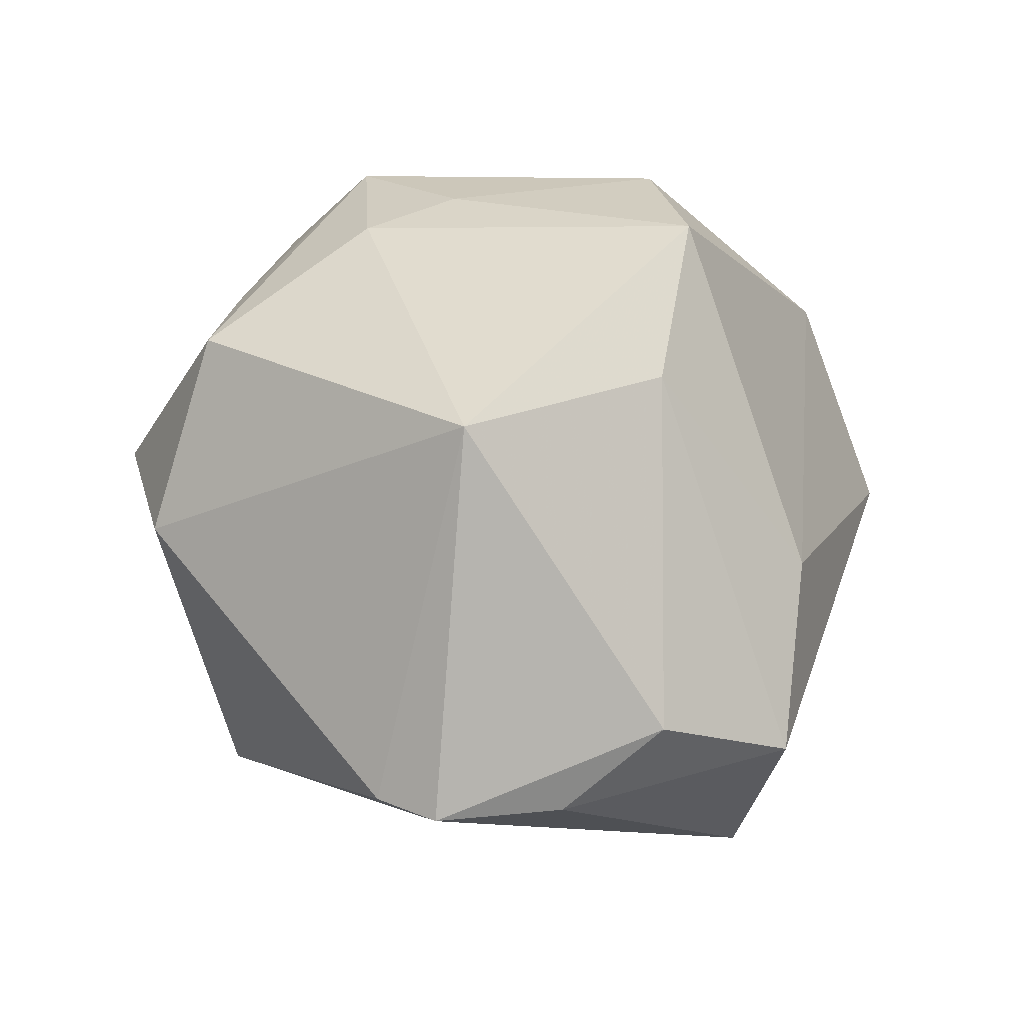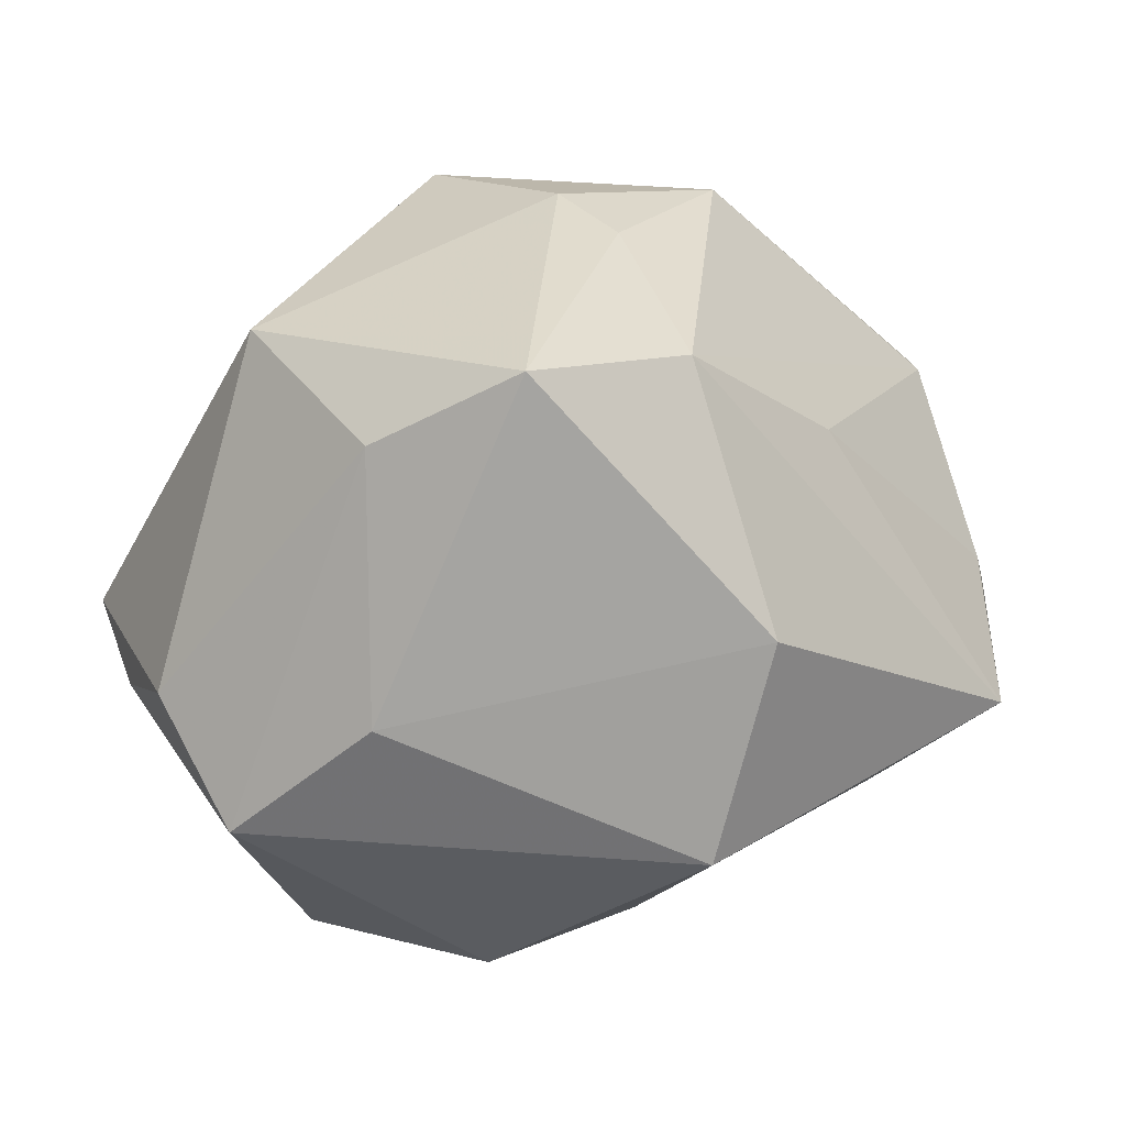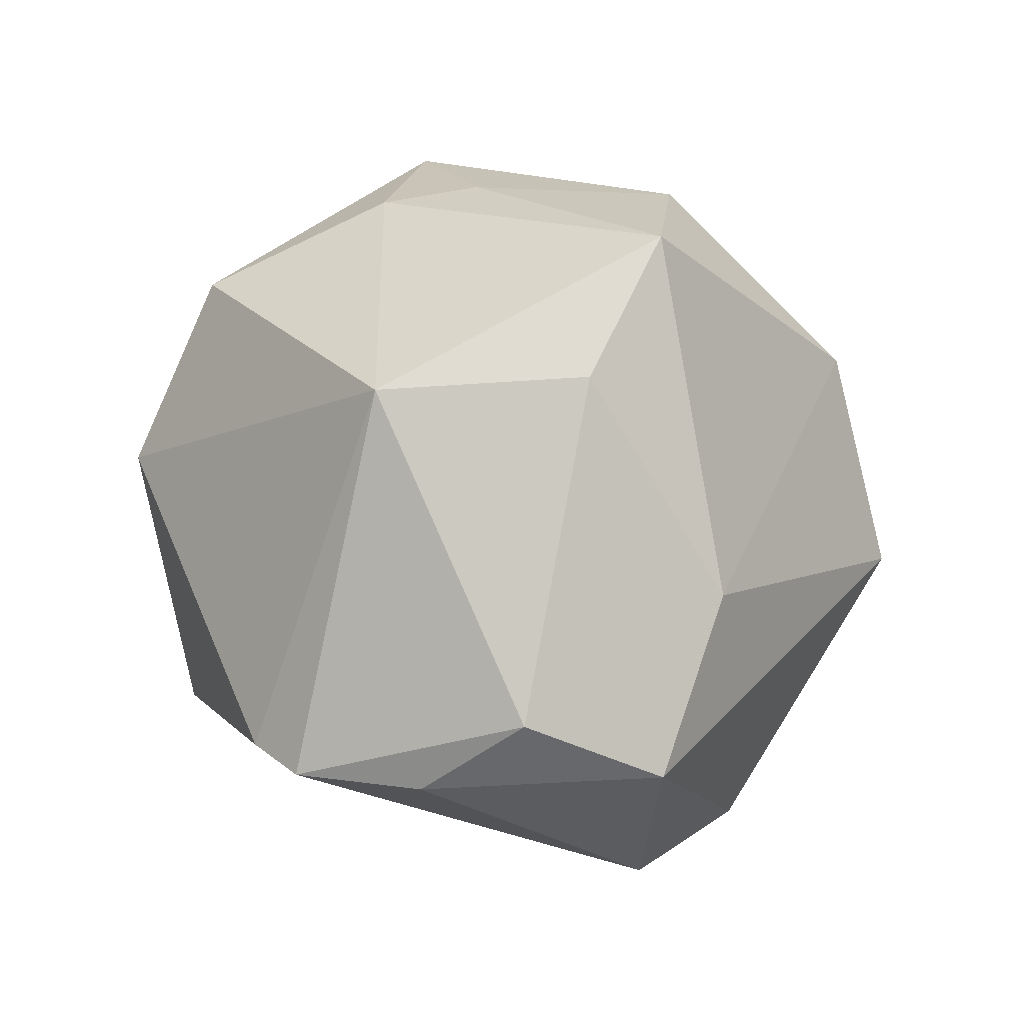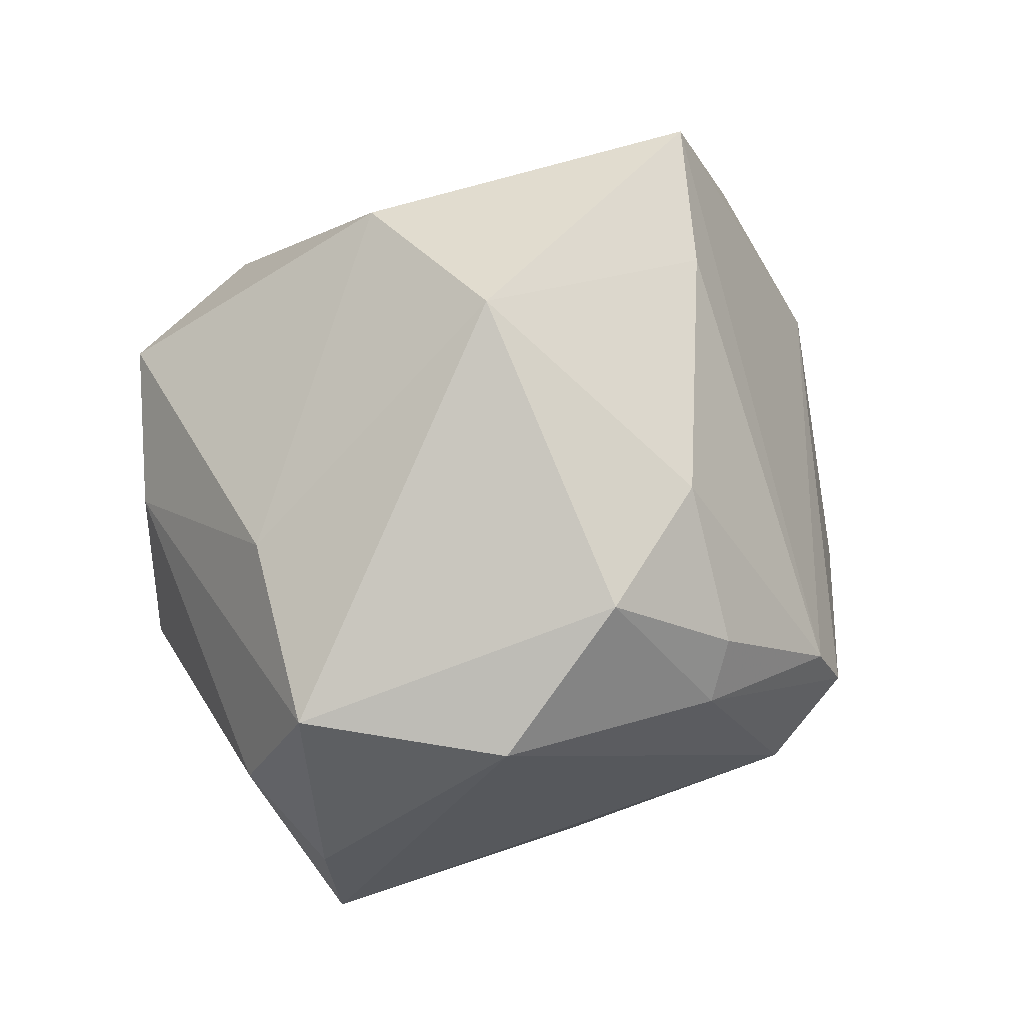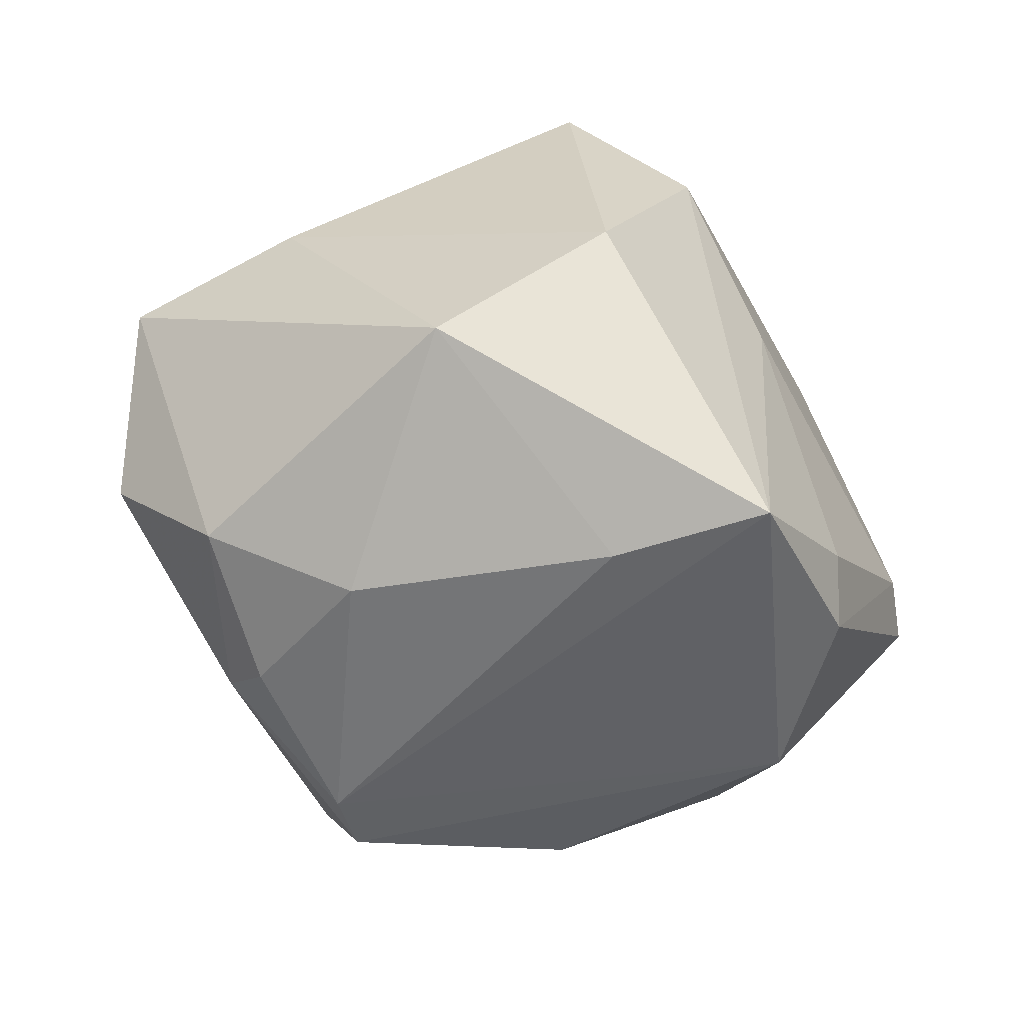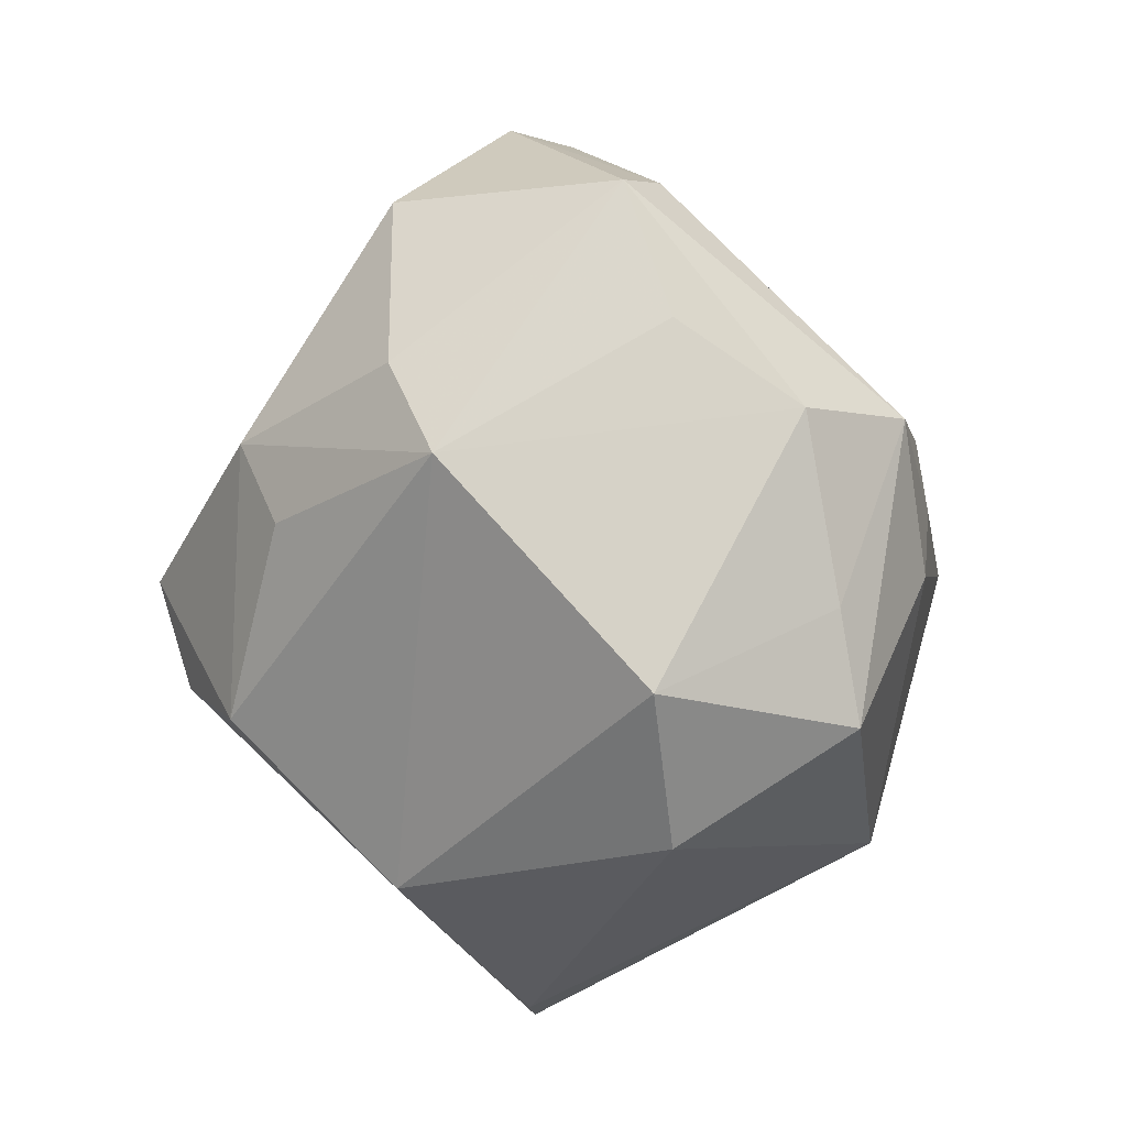
<metadata>
{"format":"obj","ext":"obj","renderer":"f3d","projection":"perspective","resolution":1024,"background":"white","views":[{"elev":36.2,"azim":71.5,"up":"+Z"},{"elev":43.3,"azim":150.1,"up":"+Z"},{"elev":33.3,"azim":89.3,"up":"+Z"},{"elev":49.9,"azim":121.0,"up":"+Y"},{"elev":66.3,"azim":-154.5,"up":"+Y"},{"elev":-55.7,"azim":-89.3,"up":"+Y"}]}
</metadata>
<code>
v 0.04188 -0.03015 -0.005714
v 0.0009013 0.003159 -0.04739
v -0.004958 -0.03695 0.03088
v -0.01653 -0.04568 0.008285
v 0.007662 0.04869 -0.003053
v 0.01318 0.01808 0.04662
v -0.02541 -0.01042 -0.03703
v -0.0344 -0.01864 0.02522
v 0.04804 -0.02494 -0.005301
v -0.05377 -0.002752 0.005911
v 0.03628 0.02506 0.01152
v 0.05077 -0.01037 -0.005419
v -0.04729 0.02338 -0.006838
v -0.005567 0.0204 0.04285
v -0.03709 -0.03141 -0.01428
v -0.009666 -0.01513 0.03995
v -0.04373 0.02615 0.0003922
v -0.05044 0.002913 0.0101
v -0.02107 0.0377 -0.0158
v -0.01081 -0.003508 0.04143
v 0.02777 0.009394 0.03621
v 0.04152 0.01601 -0.02619
v -0.01631 -0.03037 0.02873
v 0.000342 -0.0273 -0.03854
v 0.02501 0.02867 -0.0307
v 0.05149 0.001587 0.0042
v 0.005111 -0.01507 -0.04479
v -0.02768 -0.01027 0.03709
v 0.01363 -0.04101 -0.0198
v -0.002259 -0.003885 -0.04903
v -0.03566 0.04283 -0.005299
v 0.006002 0.03039 -0.03025
v 0.01409 0.01652 -0.04038
v -0.04013 -0.01797 -0.01939
v 0.003225 -0.04705 0.01038
v -0.00434 -0.003293 0.04206
v 0.05088 0.01765 -0.003812
v 0.02953 -0.01512 0.03568
v -0.0218 -0.02116 -0.03245
v -0.04317 -0.0142 0.01103
v -0.04673 0.006317 -0.01981
v -0.02327 0.02174 0.02593
v 0.01861 0.01013 -0.04092
v -0.003366 0.04246 0.02026
f 5 37 25
f 32 5 25
f 19 5 32
f 41 30 7
f 7 30 24
f 12 37 26
f 44 5 31
f 31 5 19
f 17 42 31
f 3 28 23
f 23 4 3
f 29 15 24
f 29 4 15
f 13 31 41
f 17 31 13
f 10 13 41
f 15 40 10
f 33 32 25
f 19 32 2
f 2 31 19
f 32 33 2
f 2 30 41
f 41 31 2
f 41 7 34
f 34 7 15
f 34 10 41
f 15 10 34
f 24 15 39
f 39 7 24
f 15 7 39
f 37 5 11
f 11 5 44
f 6 11 44
f 37 12 22
f 25 37 22
f 4 23 8
f 15 4 8
f 8 40 15
f 8 23 28
f 28 10 8
f 8 10 40
f 35 29 1
f 4 29 35
f 3 4 35
f 18 10 28
f 18 42 17
f 17 13 18
f 13 10 18
f 14 6 44
f 44 31 14
f 14 31 42
f 14 18 28
f 42 18 14
f 11 6 21
f 37 11 21
f 26 37 21
f 16 28 3
f 38 16 3
f 6 16 38
f 38 21 6
f 3 35 38
f 38 35 1
f 26 21 38
f 9 12 26
f 26 38 9
f 9 38 1
f 9 22 12
f 1 29 9
f 43 33 25
f 25 22 43
f 43 2 33
f 30 2 43
f 28 16 20
f 20 14 28
f 6 14 20
f 22 9 27
f 27 43 22
f 27 29 24
f 27 9 29
f 24 30 27
f 30 43 27
f 36 16 6
f 6 20 36
f 36 20 16

</code>
